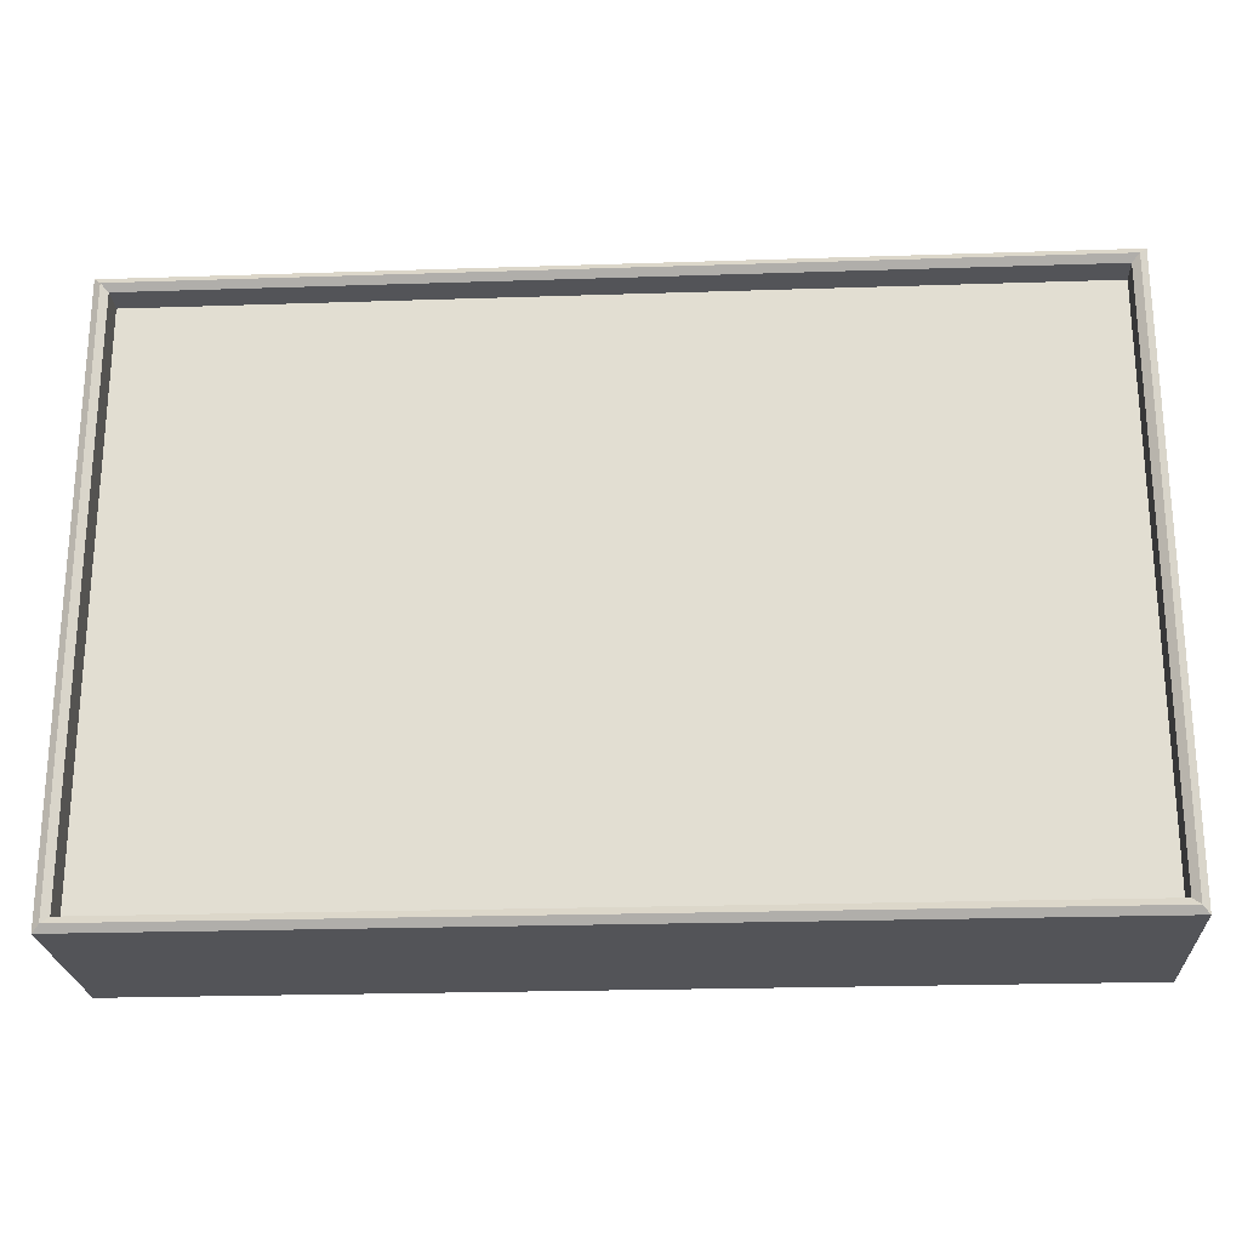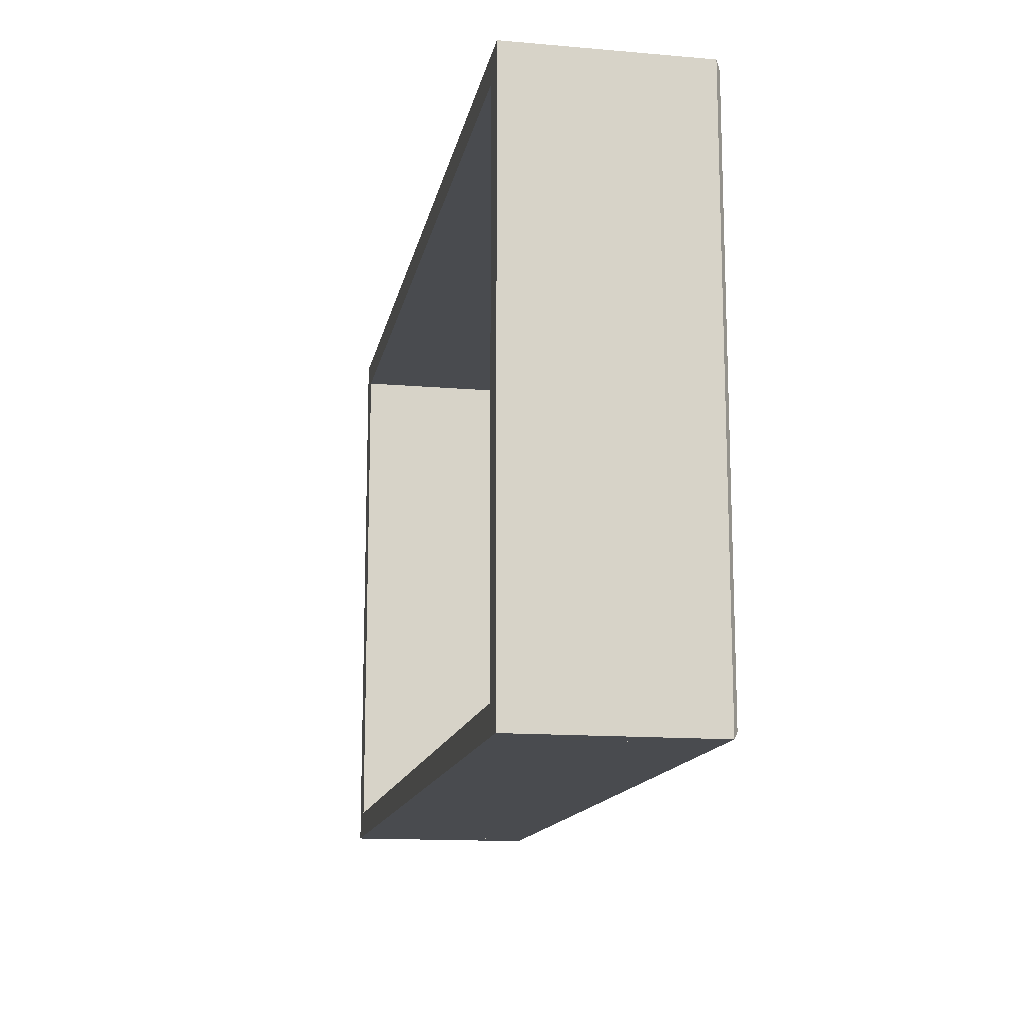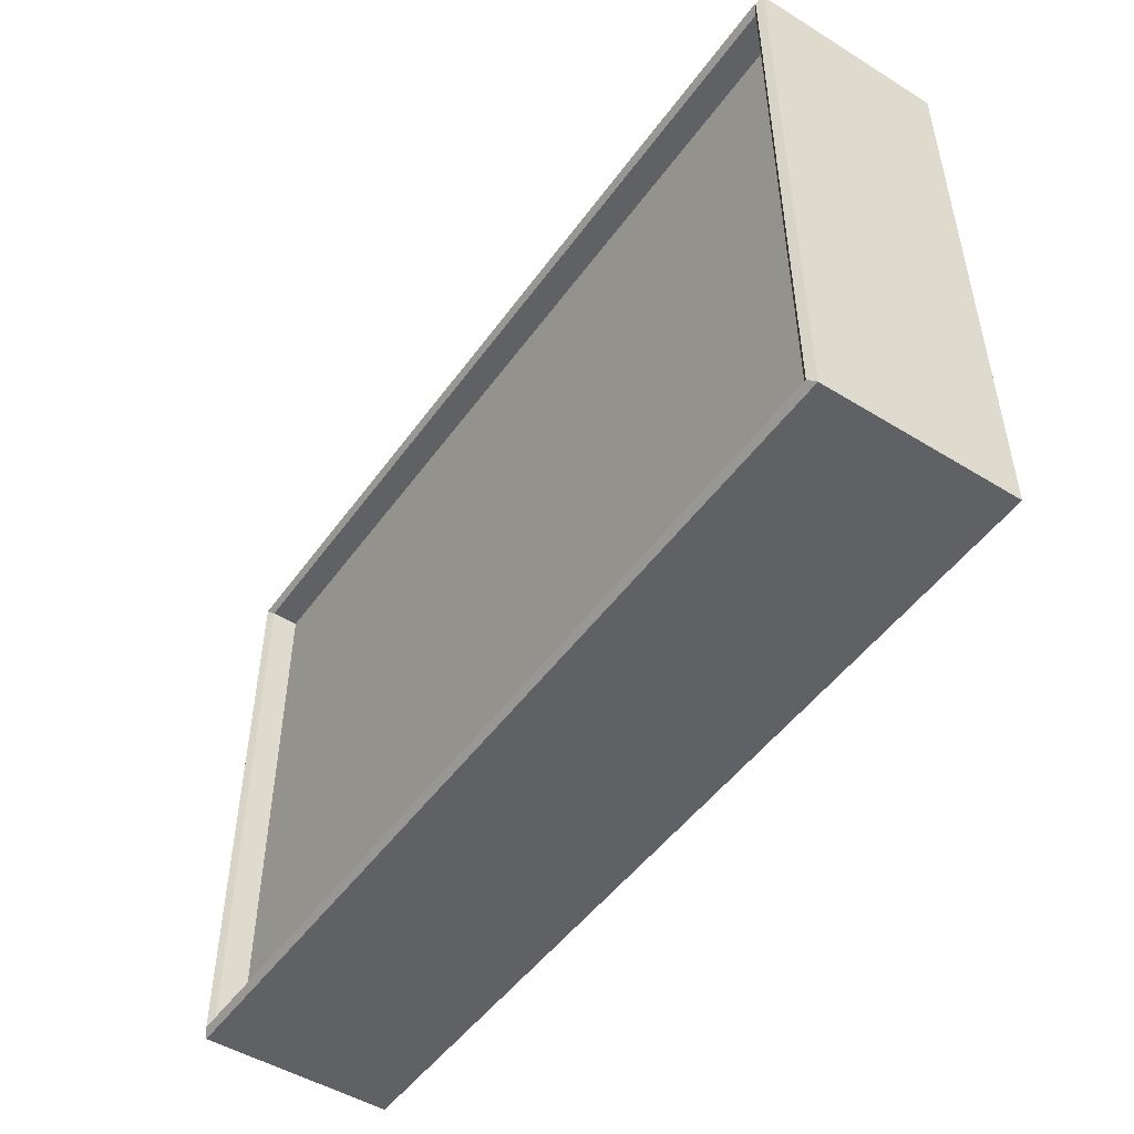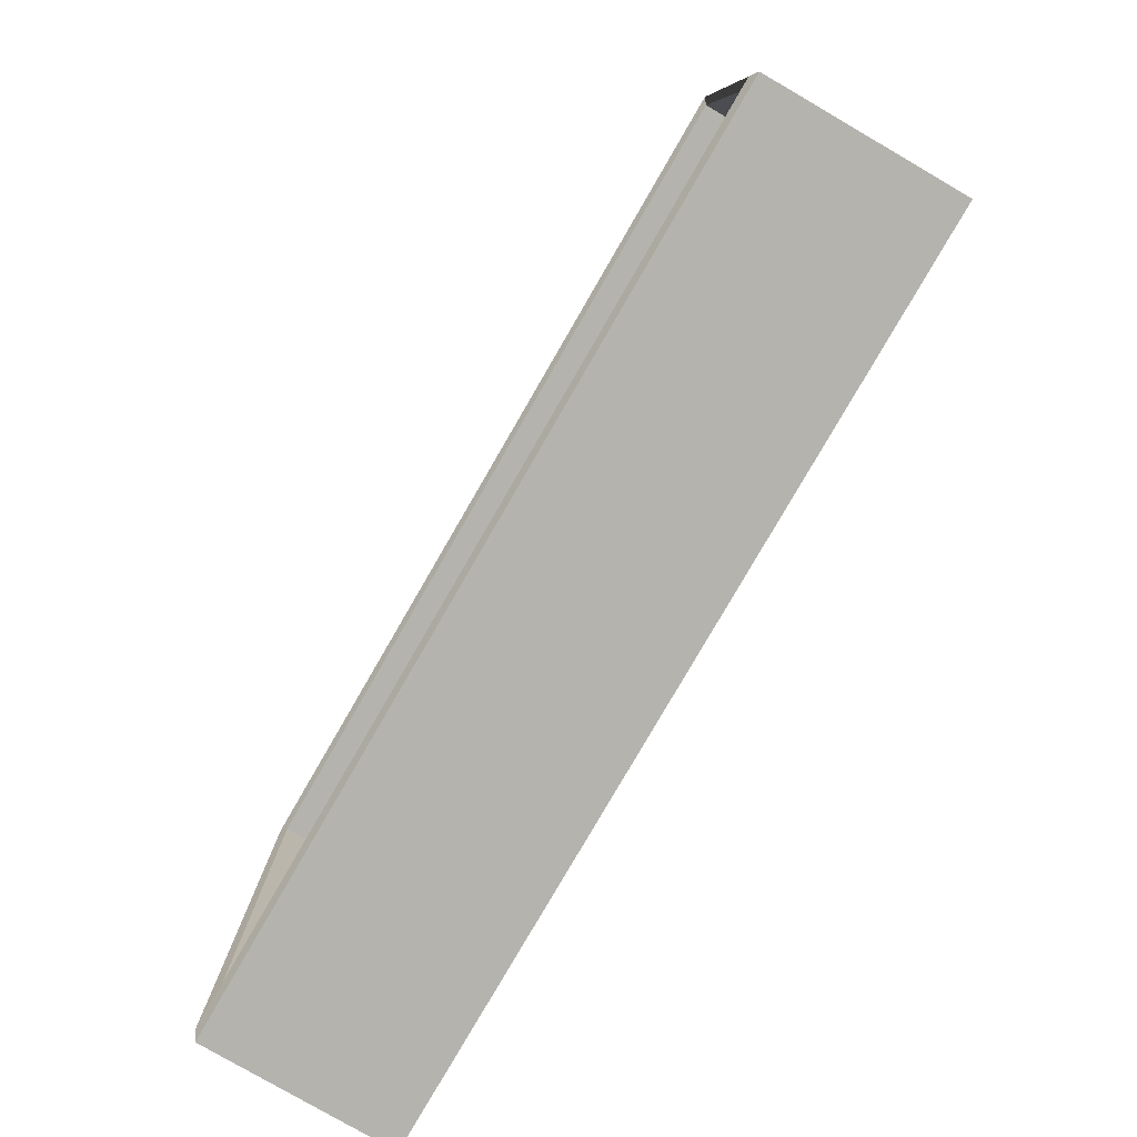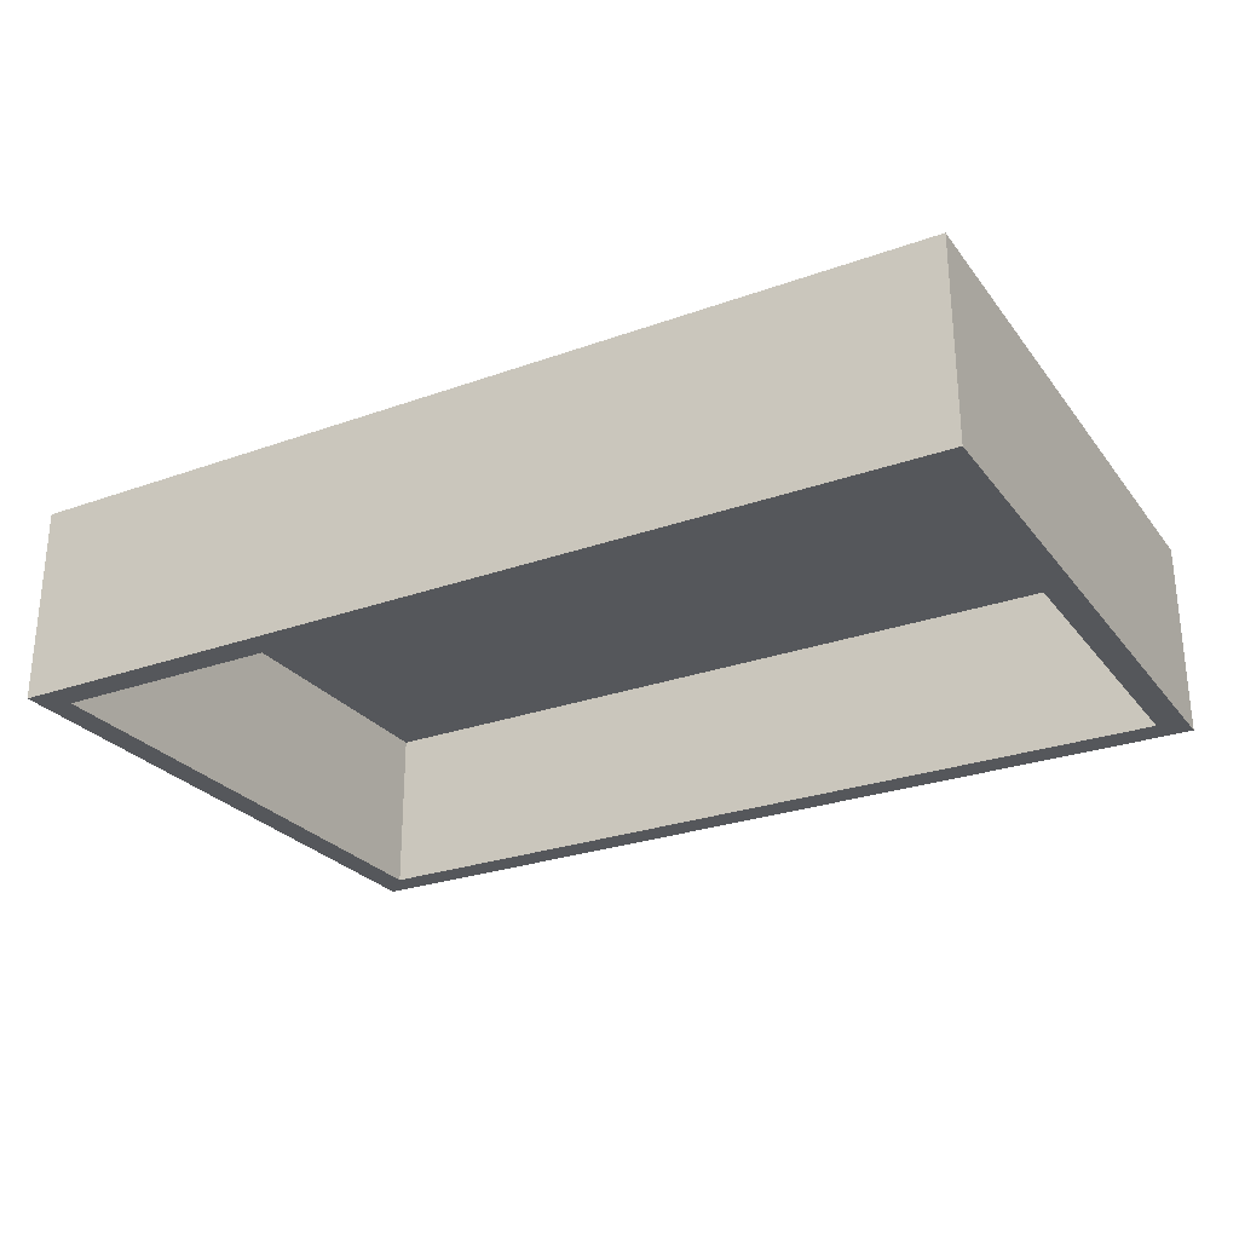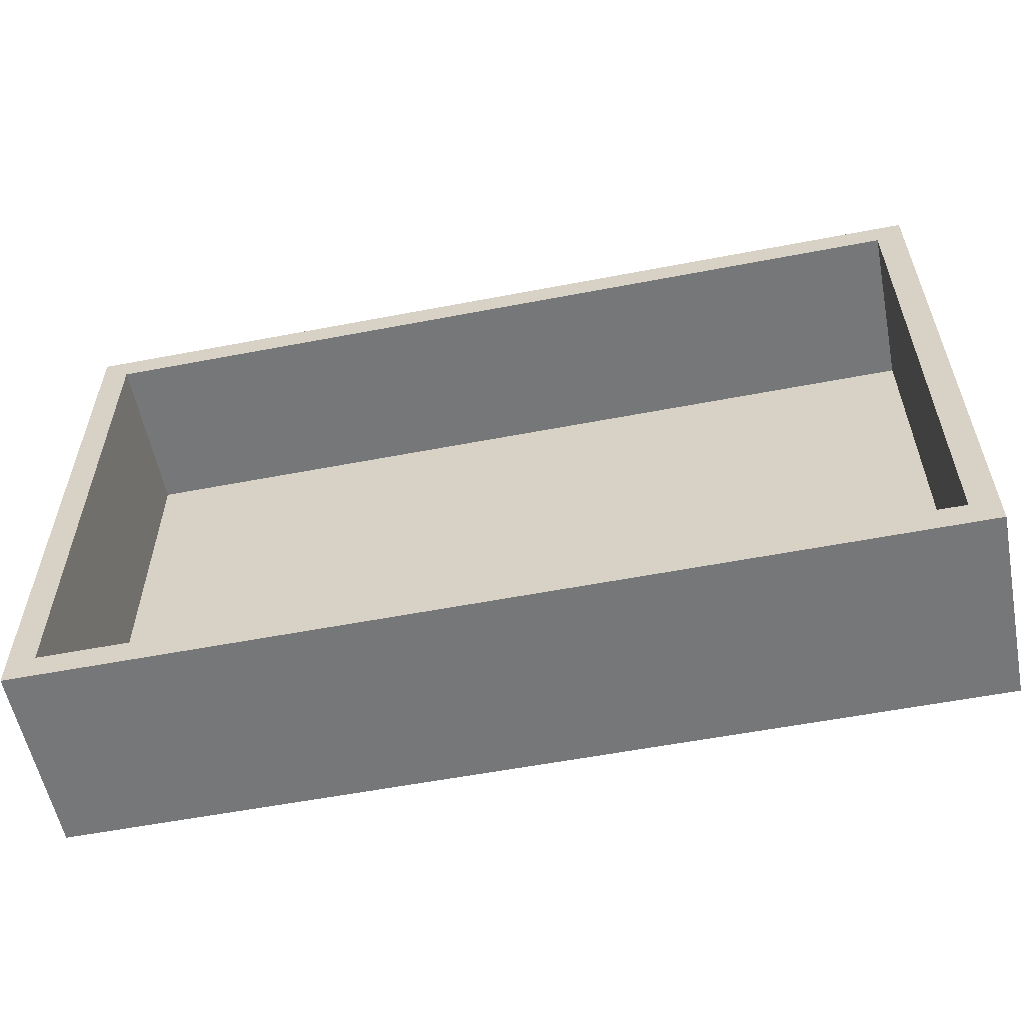
<metadata>
{"format":"obj","ext":"obj","renderer":"f3d","projection":"perspective","resolution":1024,"background":"white","views":[{"elev":-23.4,"azim":3.2,"up":"+Y"},{"elev":-14.2,"azim":-100.7,"up":"+Y"},{"elev":-49.2,"azim":55.7,"up":"+Y"},{"elev":-79.9,"azim":59.9,"up":"+Y"},{"elev":-26.8,"azim":-150.8,"up":"+Z"},{"elev":-57.1,"azim":-168.7,"up":"+Y"}]}
</metadata>
<code>
g Passage.T2.002
v 0.32 -0.1141 0
v 0.01 -0.1141 0
v 0.01 -0.1141 0.06
v 0.32 -0.1141 0.06
v 0.01 -0.1091 0.06
v 0.01 -0.1141 0.06
v 0.01 -0.1141 0
v 0.01 -0.1041 0
v 0.01 -0.1041 0.06
v 0.01 -0.1041 0
v 0.32 -0.1041 0
v 0.32 -0.1041 0.06
v 0.01 -0.1041 0.06
v 0.32 -0.1041 0
v 0.32 -0.1141 0
v 0.32 -0.1141 0.06
v 0.32 -0.1091 0.06
v 0.32 -0.1041 0.06
v 0.32 -0.1141 0.07
v 0.32 -0.1116 0.07177
v 0.32 -0.1091 0.07
v 0.01 -0.1141 0
v 0.32 -0.1141 0
v 0.32 -0.1041 0
v 0.01 -0.1041 0
v 0.32 -0.1091 0.06
v 0.32 -0.1091 0.07
v 0.01 -0.1091 0.07
v 0.01 -0.1091 0.06
v 0.01 -0.1041 0.06
v 0.32 -0.1041 0.06
v 0.32 -0.1091 0.06
v 0.01 -0.1091 0.06
v 0.01 -0.1116 0.07177
v 0.32 -0.1116 0.07177
v 0.32 -0.1141 0.07
v 0.01 -0.1141 0.07
v 0.01 -0.1116 0.07177
v 0.01 -0.1141 0.07
v 0.01 -0.1141 0.06
v 0.01 -0.1091 0.06
v 0.01 -0.1091 0.07
v 0.01 -0.1141 0.06
v 0.01 -0.1141 0.07
v 0.32 -0.1141 0.07
v 0.32 -0.1141 0.06
v 0.01 -0.1091 0.07
v 0.32 -0.1091 0.07
v 0.32 -0.1116 0.07177
v 0.01 -0.1116 0.07177
v 0.01 -0.1141 0
v -7.749e-08 -0.1141 0
v -7.749e-08 -0.1141 0.06
v 0.01 -0.1141 0.06
v 0.01 -0.1141 0.07
v -7.749e-08 -0.1141 0.07
v 0.01 0 0
v 0.01 -0.1141 0
v 0.01 -0.1141 0.06
v 0.01 -0.1091 0.06
v 0.01 0 0.06
v 0.0025 -0.1116 0.07177
v 0.01 -0.1116 0.07177
v 0.01 -0.1141 0.07
v -7.749e-08 -0.1141 0.07
v 0.01 -0.1091 0.06
v 0.01 -0.1141 0.06
v 0.01 -0.1141 0.07
v 0.01 -0.1116 0.07177
v 0.01 -0.1091 0.07
v -7.749e-08 -0.1141 0.06
v -3.815e-08 0 0.07
v -7.749e-08 -0.1141 0.07
v -3.815e-08 0 0.06
v -3.815e-08 0 0
v -7.749e-08 -0.1141 0
v -7.629e-08 0.1 0.06
v -7.629e-08 0.1 0.07
v -7.629e-08 0.1 0
v -7.749e-08 -0.1141 0
v 0.01 -0.1141 0
v 0.01 0 0
v -3.815e-08 0 0
v 0.005 -0.1091 0.07
v 0.005 -0.1091 0.06
v 0.009872 -0.1091 0.06
v 0.01 -0.1091 0.06
v 0.01 -0.1091 0.07
v 0.005 -0.1091 0.07
v 0.01 -0.1091 0.07
v 0.01 -0.1116 0.07177
v 0.0025 -0.1116 0.07177
v 0.005 0 0.06
v 0.01 0 0.06
v 0.01 -0.1091 0.06
v 0.009872 -0.1091 0.06
v 0.005 -0.1091 0.06
v 0.005 -0.1091 0.06
v 0.005 -0.1091 0.07
v 0.005 0 0.07
v 0.005 0 0.06
v 0.005 0.095 0.06
v 0.005 0 0.07
v 0.005 0.095 0.07
v -3.815e-08 0 0.07
v 0.0025 0 0.07177
v 0.0025 -0.1116 0.07177
v -7.749e-08 -0.1141 0.07
v 0.005 -0.1091 0.07
v 0.0025 -0.1116 0.07177
v 0.0025 0 0.07177
v 0.005 0 0.07
v 0.32 -0.1141 0
v 0.33 -0.1141 0.06
v 0.33 -0.1141 0
v 0.32 -0.1141 0.06
v 0.32 -0.1141 0.07
v 0.33 -0.1141 0.07
v 0.3275 -0.1116 0.07177
v 0.33 -0.1141 0.07
v 0.32 -0.1141 0.07
v 0.32 -0.1116 0.07177
v 0.32 -0.1116 0.07177
v 0.32 -0.1141 0.07
v 0.32 -0.1141 0.06
v 0.32 -0.1091 0.06
v 0.32 -0.1091 0.07
v 0.32 -0.1091 0.07
v 0.32 -0.1091 0.06
v 0.3201 -0.1091 0.06
v 0.325 -0.1091 0.06
v 0.325 -0.1091 0.07
v 0.325 -0.1091 0.07
v 0.3275 -0.1116 0.07177
v 0.3275 -0.1116 0.07177
v 0.32 -0.1116 0.07177
v 0.32 -0.1091 0.07
v 0.3275 -5.15e-09 0.07177
v 0.33 -5.15e-09 0.07
v 0.33 -0.1141 0.07
v 0.3275 -0.1116 0.07177
v 0.3275 -0.1116 0.07177
v 0.325 -0.1091 0.07
v 0.325 -5.15e-09 0.07
v 0.3275 -5.15e-09 0.07177
v 0.3275 -0.1116 0.07177
v 0.325 -0.1091 0.06
v 0.325 -5.15e-09 0.07
v 0.325 -0.1091 0.07
v 0.325 -5.15e-09 0.06
v 0.325 0.09495 0.06
v 0.325 -5.15e-09 0.07
v 0.325 0.09495 0.07
v 0.32 -0.1091 0.06
v 0.32 -0.1141 0.06
v 0.32 -0.1141 0
v 0.32 -5.15e-09 0
v 0.32 -5.15e-09 0.06
v 0.32 -5.15e-09 0.06
v 0.325 -5.15e-09 0.06
v 0.325 -0.1091 0.06
v 0.3201 -0.1091 0.06
v 0.32 -0.1091 0.06
v 0.33 -0.1141 0
v 0.32 -5.15e-09 0
v 0.32 -0.1141 0
v 0.33 -5.15e-09 0
v 0.33 0.09995 0
v 0.32 -5.15e-09 0
v 0.32 0.09995 0
v 0.33 -0.1141 0.06
v 0.33 -0.1141 0.07
v 0.33 -5.15e-09 0.07
v 0.33 -5.15e-09 0.06
v 0.33 -5.15e-09 0
v 0.33 -0.1141 0
v 0.33 0.09995 0.06
v 0.33 0.09995 0.07
v 0.33 0.09995 0
v 0.32 0.09995 0
v 0.32 0.09995 0.06
v 0.01 0.1 0.06
v 0.01 0.1 0
v 0.01 0.095 0.06
v 0.01 0.09 0.06
v 0.01 0.09 0
v 0.01 0.1 0
v 0.01 0.1 0.06
v 0.01 0.09 0
v 0.01 0.09 0.06
v 0.32 0.08995 0.06
v 0.32 0.08995 0
v 0.32 0.09995 0
v 0.32 0.08995 0
v 0.32 0.08995 0.06
v 0.32 0.09495 0.06
v 0.32 0.09995 0.06
v 0.01 0.1 0
v 0.01 0.09 0
v 0.32 0.08995 0
v 0.32 0.09995 0
v 0.32 0.09495 0.06
v 0.01 0.095 0.06
v 0.01 0.095 0.07
v 0.32 0.09495 0.07
v 0.01 0.09 0.06
v 0.01 0.095 0.06
v 0.32 0.09495 0.06
v 0.32 0.08995 0.06
v 0.01 0.0975 0.07177
v 0.01 0.1 0.07
v 0.32 0.09995 0.07
v 0.32 0.09745 0.07177
v 0.01 0.0975 0.07177
v 0.01 0.095 0.07
v 0.01 0.095 0.06
v 0.01 0.1 0.06
v 0.01 0.1 0.07
v 0.01 0.1 0.06
v 0.32 0.09995 0.06
v 0.32 0.09995 0.07
v 0.01 0.1 0.07
v 0.32 0.09995 0.06
v 0.32 0.09495 0.06
v 0.32 0.09495 0.07
v 0.32 0.09745 0.07177
v 0.32 0.09995 0.07
v 0.01 0.095 0.07
v 0.01 0.0975 0.07177
v 0.32 0.09745 0.07177
v 0.32 0.09495 0.07
v 0.01 0.1 0
v -7.629e-08 0.1 0.06
v -7.629e-08 0.1 0
v 0.01 0.1 0.06
v 0.01 0.1 0.07
v -7.629e-08 0.1 0.07
v 0.01 0.1 0
v 0.01 0 0
v 0.01 0 0.06
v 0.01 0.095 0.06
v 0.01 0.1 0.06
v 0.0025 0.0975 0.07177
v -7.629e-08 0.1 0.07
v 0.01 0.1 0.07
v 0.01 0.0975 0.07177
v 0.01 0.1 0.06
v 0.01 0.095 0.06
v 0.01 0.095 0.07
v 0.01 0.0975 0.07177
v 0.01 0.1 0.07
v 0.01 0 0.06
v 0.01 0 0
v -3.815e-08 0 0
v -3.815e-08 0 0.06
v 0.005 0 0.06
v 0.005 0 0.07
v -3.815e-08 0 0.07
v 0.0025 0 0.07177
v -7.629e-08 0.1 0
v -3.815e-08 0 0
v 0.01 0 0
v 0.01 0.1 0
v 0.01 0.095 0.07
v 0.01 0.095 0.06
v 0.009872 0.095 0.06
v 0.005 0.095 0.06
v 0.005 0.095 0.07
v 0.0025 0.0975 0.07177
v 0.01 0.0975 0.07177
v 0.01 0.095 0.07
v 0.005 0.095 0.07
v 0.01 0.095 0.06
v 0.01 0 0.06
v 0.005 0 0.06
v 0.009872 0.095 0.06
v 0.005 0.095 0.06
v 0.0025 0.0975 0.07177
v 0.0025 0 0.07177
v -3.815e-08 0 0.07
v -7.629e-08 0.1 0.07
v 0.005 0.095 0.07
v 0.005 0 0.07
v 0.0025 0 0.07177
v 0.0025 0.0975 0.07177
v 0.32 0.09995 0
v 0.33 0.09995 0
v 0.33 0.09995 0.06
v 0.32 0.09995 0.06
v 0.32 0.09995 0.07
v 0.33 0.09995 0.07
v 0.3275 0.09745 0.07177
v 0.32 0.09745 0.07177
v 0.32 0.09995 0.07
v 0.33 0.09995 0.07
v 0.32 0.09745 0.07177
v 0.32 0.09495 0.07
v 0.32 0.09495 0.06
v 0.32 0.09995 0.06
v 0.32 0.09995 0.07
v 0.325 0.09495 0.07
v 0.325 0.09495 0.06
v 0.3201 0.09495 0.06
v 0.32 0.09495 0.06
v 0.32 0.09495 0.07
v 0.32 0.09745 0.07177
v 0.3275 0.09745 0.07177
v 0.3275 0.09745 0.07177
v 0.325 0.09495 0.07
v 0.32 0.09495 0.07
v 0.33 0.09995 0.07
v 0.33 -5.15e-09 0.07
v 0.3275 -5.15e-09 0.07177
v 0.3275 0.09745 0.07177
v 0.3275 0.09745 0.07177
v 0.325 0.09495 0.07
v 0.3275 0.09745 0.07177
v 0.3275 -5.15e-09 0.07177
v 0.325 -5.15e-09 0.07
v 0.32 0.09495 0.06
v 0.32 -5.15e-09 0.06
v 0.32 -5.15e-09 0
v 0.32 0.09995 0
v 0.32 0.09995 0.06
v 0.3201 0.09495 0.06
v 0.325 0.09495 0.06
v 0.325 -5.15e-09 0.06
v 0.32 -5.15e-09 0.06
v 0.32 0.09495 0.06
v 0.01 -0.1041 0.06
v 0.01 0.09 0.06
v 0.32 0.08995 0.06
v 0.32 -0.1041 0.06
g Passage.T2.002_0
f 3 2 1
f 4 3 1
f 7 6 5
f 5 8 7
f 5 9 8
f 12 11 10
f 13 12 10
f 16 15 14
f 14 17 16
f 14 18 17
f 19 16 17
f 17 20 19
f 17 21 20
f 24 23 22
f 25 24 22
f 28 27 26
f 29 28 26
f 32 31 30
f 33 32 30
f 36 35 34
f 37 36 34
f 40 39 38
f 38 41 40
f 38 42 41
f 45 44 43
f 46 45 43
f 49 48 47
f 50 49 47
f 53 52 51
f 54 53 51
f 54 55 53
f 55 56 53
f 59 58 57
f 57 60 59
f 57 61 60
f 64 63 62
f 65 64 62
f 68 67 66
f 66 69 68
f 66 70 69
f 73 72 71
f 72 74 71
f 74 75 71
f 75 76 71
f 74 72 77
f 75 74 77
f 72 78 77
f 79 75 77
f 82 81 80
f 83 82 80
f 86 85 84
f 84 87 86
f 84 88 87
f 91 90 89
f 89 92 91
f 95 94 93
f 93 96 95
f 93 97 96
f 100 99 98
f 101 100 98
f 103 101 102
f 104 103 102
f 107 106 105
f 105 108 107
f 111 110 109
f 112 111 109
f 115 114 113
f 114 116 113
f 117 116 114
f 118 117 114
f 121 120 119
f 122 121 119
f 125 124 123
f 123 126 125
f 123 127 126
f 130 129 128
f 128 131 130
f 128 132 131
f 135 134 133
f 133 136 135
f 133 137 136
f 140 139 138
f 138 141 140
f 138 142 141
f 145 144 143
f 146 145 143
f 149 148 147
f 148 150 147
f 150 152 151
f 152 153 151
f 156 155 154
f 154 157 156
f 154 158 157
f 161 160 159
f 159 162 161
f 159 163 162
f 166 165 164
f 165 167 164
f 167 169 168
f 169 170 168
f 173 172 171
f 174 173 171
f 175 174 171
f 176 175 171
f 173 174 177
f 174 175 177
f 178 173 177
f 175 179 177
f 182 181 180
f 183 182 180
f 186 185 184
f 184 187 186
f 184 188 187
f 191 190 189
f 192 191 189
f 195 194 193
f 193 196 195
f 193 197 196
f 200 199 198
f 201 200 198
f 204 203 202
f 205 204 202
f 208 207 206
f 209 208 206
f 212 211 210
f 213 212 210
f 216 215 214
f 214 217 216
f 214 218 217
f 221 220 219
f 222 221 219
f 225 224 223
f 223 226 225
f 223 227 226
f 230 229 228
f 231 230 228
f 234 233 232
f 233 235 232
f 236 235 233
f 237 236 233
f 240 239 238
f 238 241 240
f 238 242 241
f 245 244 243
f 246 245 243
f 249 248 247
f 247 250 249
f 247 251 250
f 254 253 252
f 252 255 254
f 252 256 255
f 255 256 257
f 257 258 255
f 257 259 258
f 262 261 260
f 263 262 260
f 266 265 264
f 264 267 266
f 264 268 267
f 271 270 269
f 269 272 271
f 275 274 273
f 273 276 275
f 276 277 275
f 280 279 278
f 278 281 280
f 284 283 282
f 285 284 282
f 288 287 286
f 289 288 286
f 289 290 288
f 290 291 288
f 294 293 292
f 295 294 292
f 298 297 296
f 296 299 298
f 296 300 299
f 303 302 301
f 301 304 303
f 301 305 304
f 308 307 306
f 306 309 308
f 306 310 309
f 313 312 311
f 311 314 313
f 314 315 313
f 318 317 316
f 319 318 316
f 322 321 320
f 320 323 322
f 320 324 323
f 327 326 325
f 325 328 327
f 325 329 328
f 332 331 330
f 333 332 330

</code>
